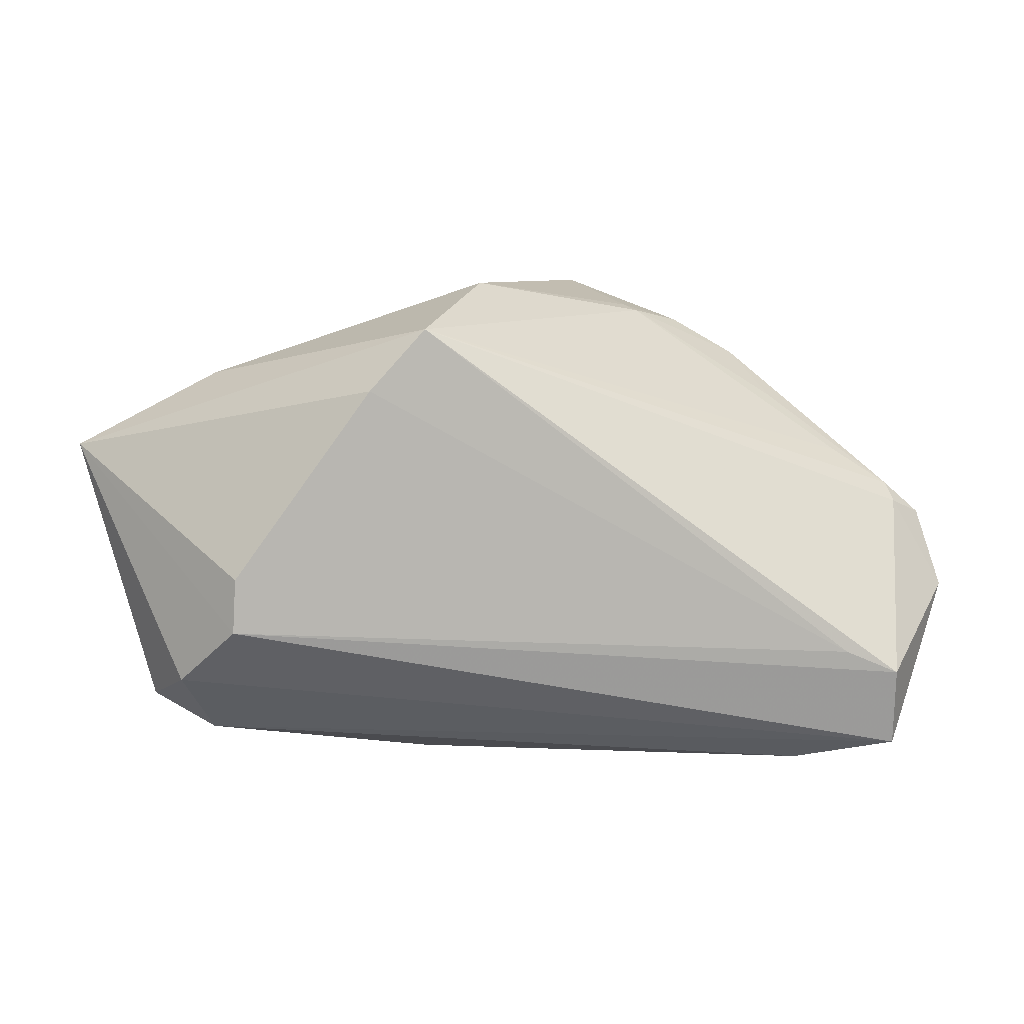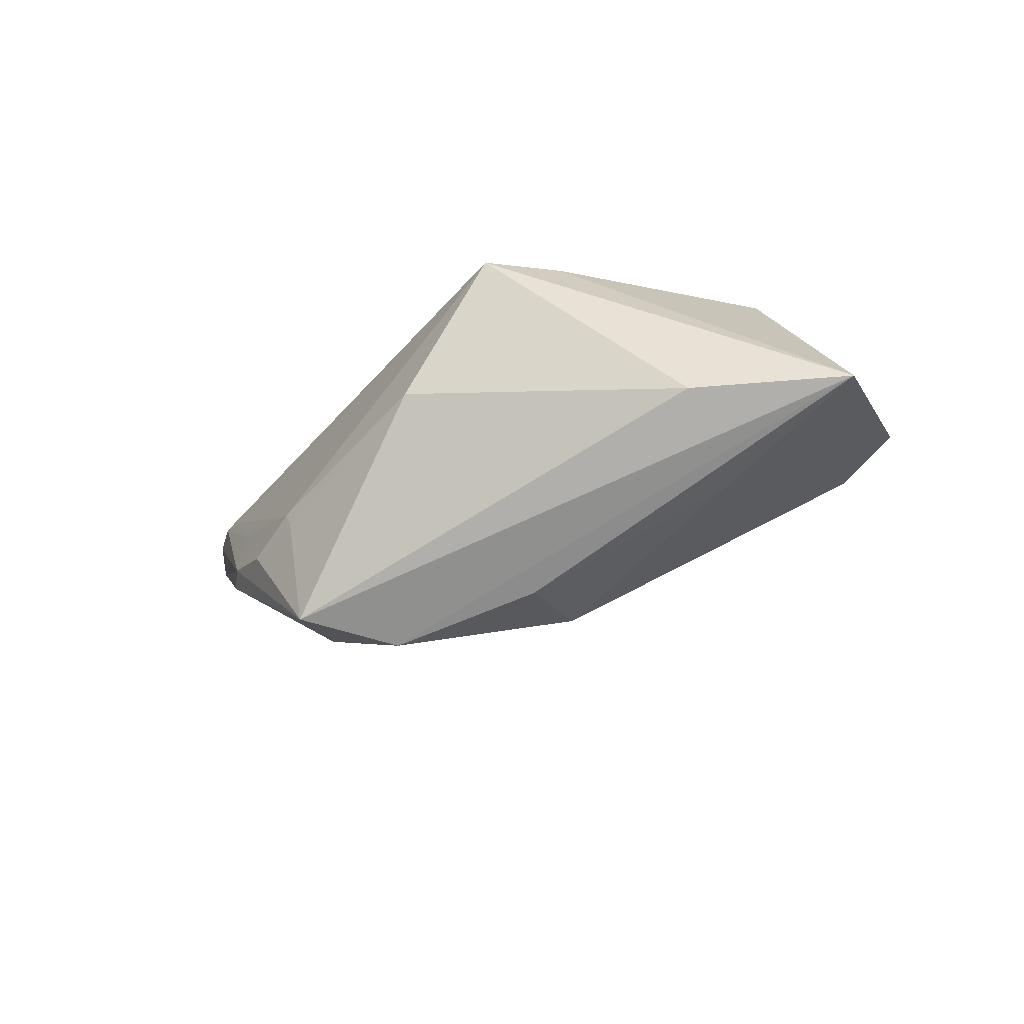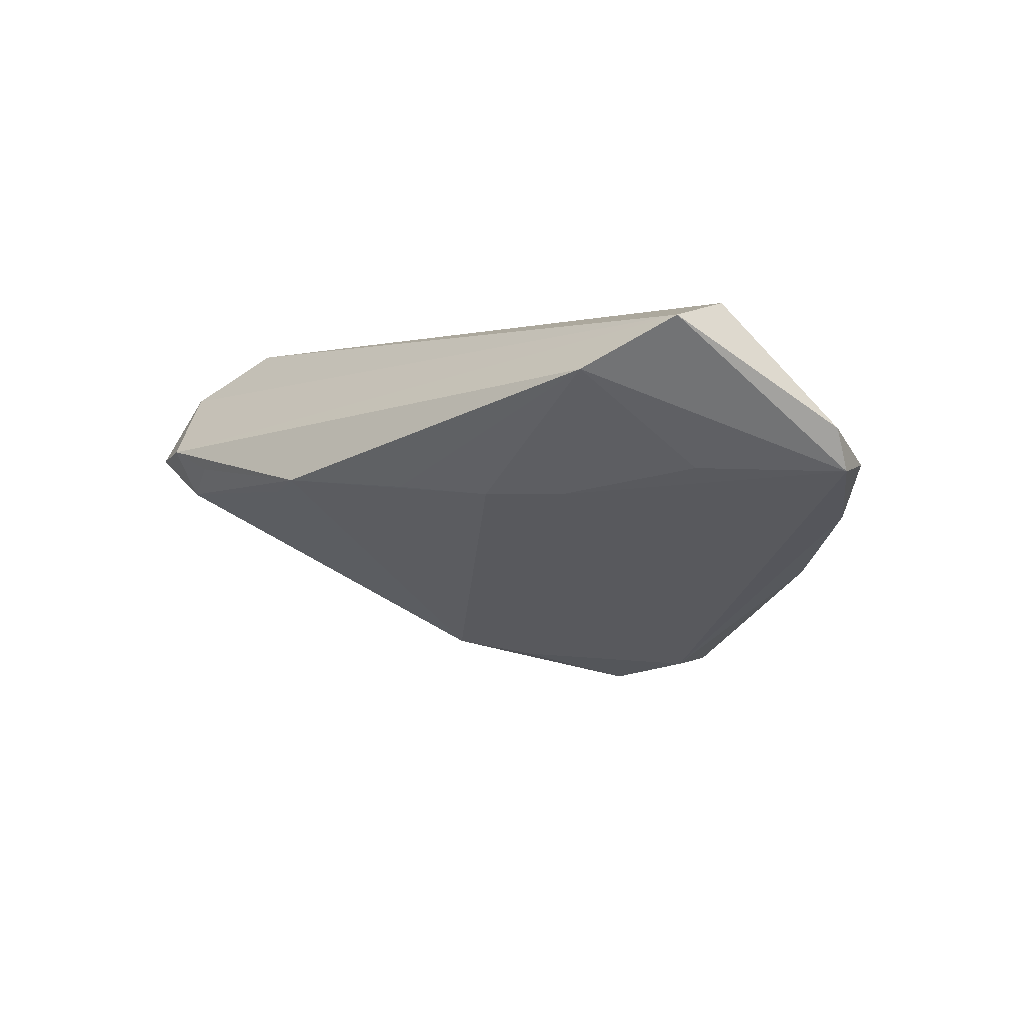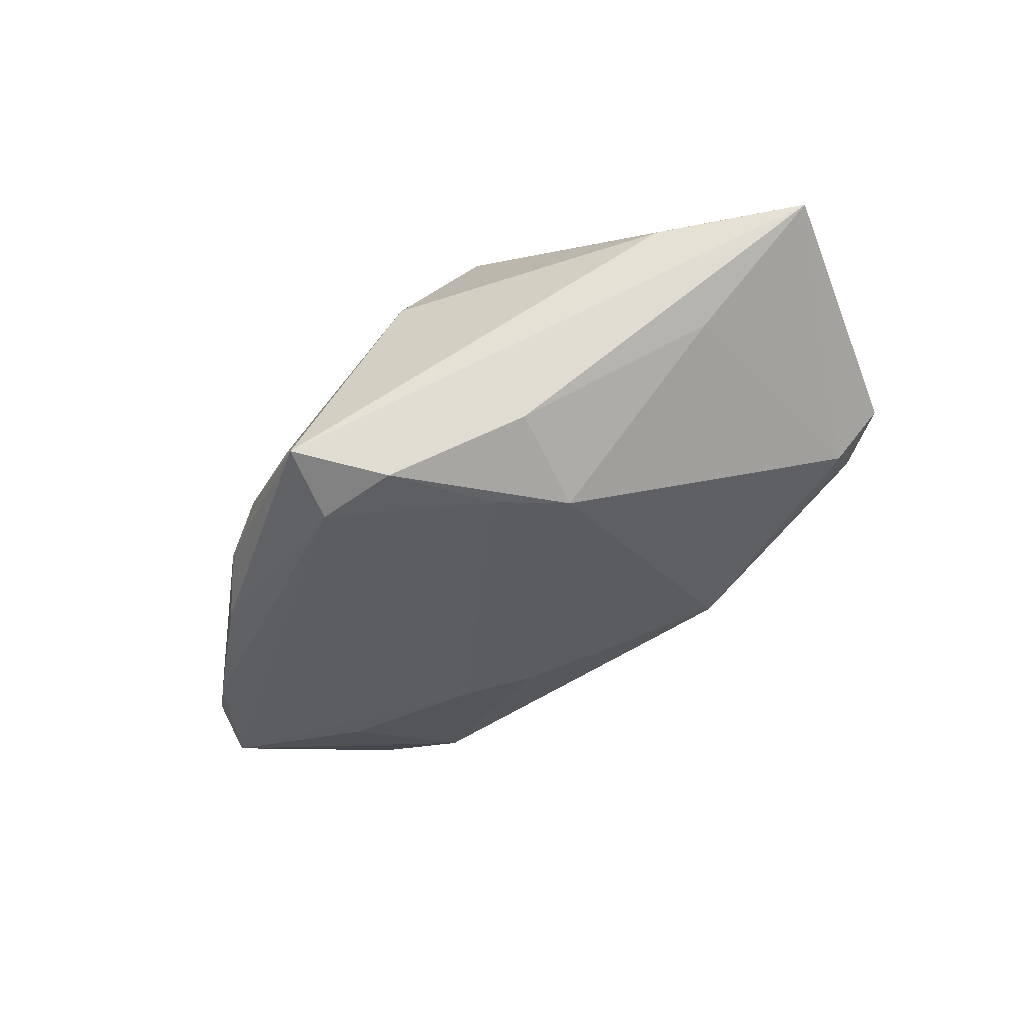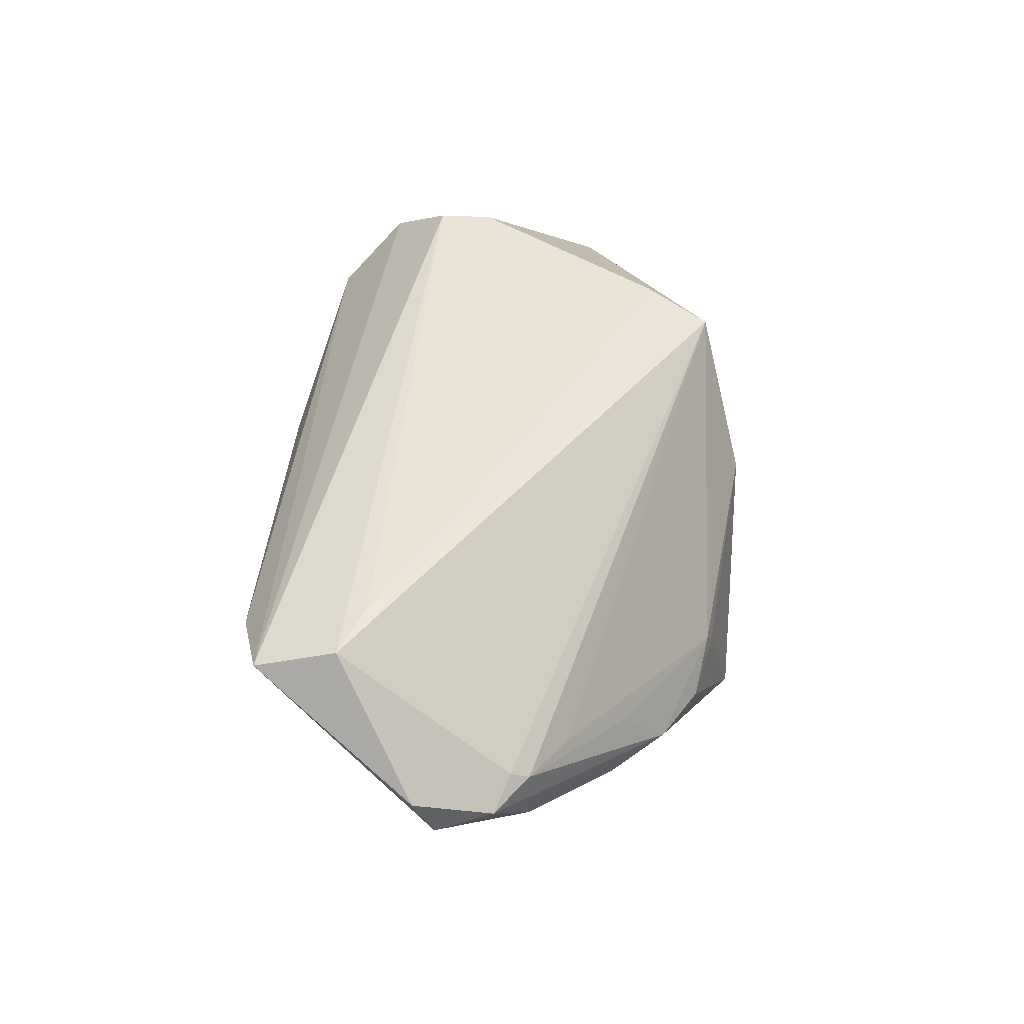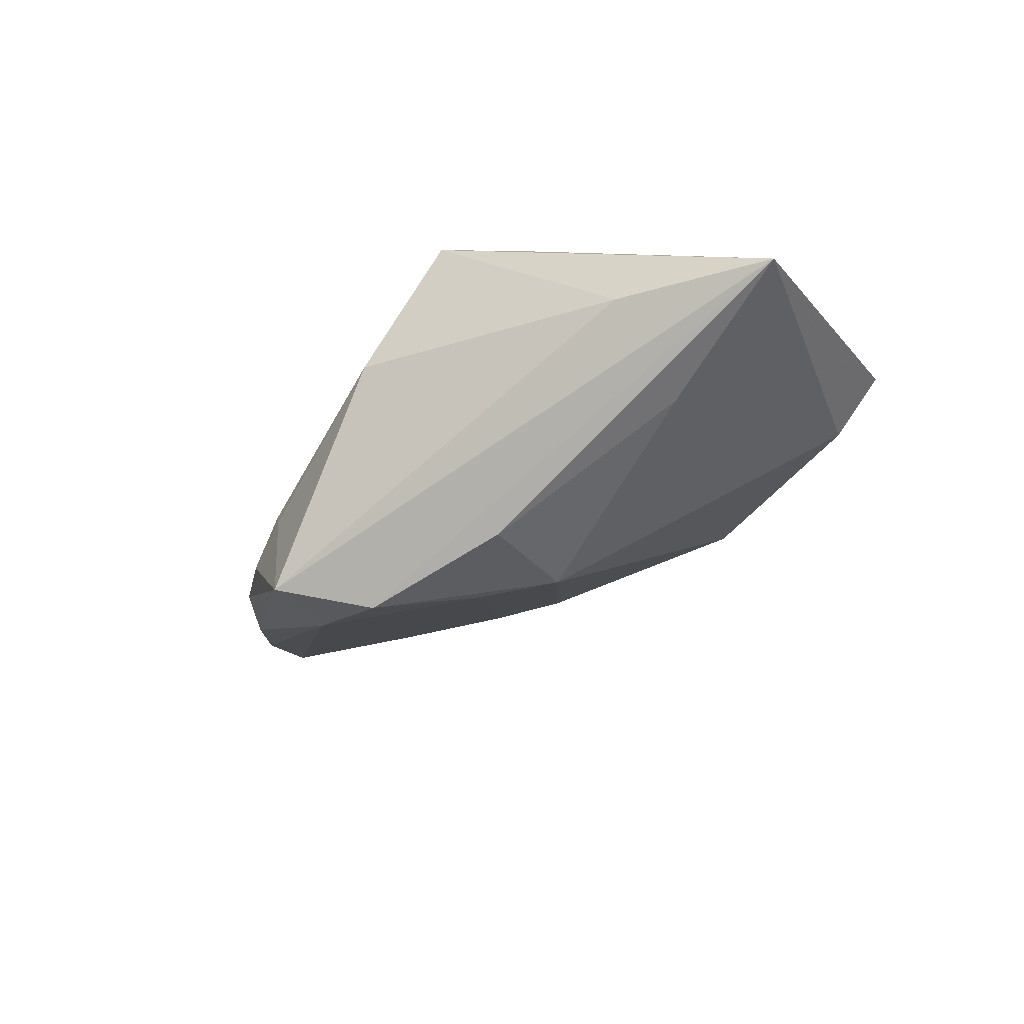
<metadata>
{"format":"obj","ext":"obj","renderer":"f3d","projection":"perspective","resolution":1024,"background":"white","views":[{"elev":7.5,"azim":-6.9,"up":"+Y"},{"elev":-19.9,"azim":-145.4,"up":"+Z"},{"elev":-0.9,"azim":39.3,"up":"+Z"},{"elev":-66.7,"azim":-142.1,"up":"+Z"},{"elev":45.5,"azim":92.2,"up":"+Z"},{"elev":-35.4,"azim":-133.0,"up":"+Z"}]}
</metadata>
<code>
v 0.05138 0.004126 0.006277
v 0.05846 -0.009624 0.009382
v 0.04238 -0.01617 0.004778
v -0.0208 0.01868 0.02462
v -0.03818 -0.01174 0.02362
v 0.002827 0.02212 -0.02462
v 0.01503 -0.02367 0.001862
v 0.03644 -0.03178 0.01622
v 0.02463 0.02625 -0.009621
v 0.0182 0.02774 -0.005048
v -0.0348 -0.0273 0.006159
v 0.05827 -0.007152 0.004242
v -0.04117 -0.0271 0.008807
v 0.01153 0.03178 -0.02194
v 0.0563 -4.379e-05 0.005268
v 0.04787 -0.01876 0.0244
v 0.04437 0.008695 0.004736
v 0.003355 -0.02733 0.00294
v -0.01183 0.002708 -0.01895
v -0.01387 0.02635 0.02462
v -0.03895 0.007964 -0.006822
v 0.0168 0.02849 -0.006947
v -0.04508 -0.01898 0.01683
v -0.04135 -0.02309 0.002728
v 0.05217 0.001836 0.00779
v -0.03782 -0.00493 0.02379
v 0.05134 0.004062 -0.00109
v 0.04821 -0.02866 0.02207
v -0.004995 0.03178 0.00582
v -0.01847 -0.02838 0.002662
v -0.004478 0.009699 -0.02089
v -0.04033 0.01985 0.002206
v -0.01461 0.01608 -0.01892
v 0.01391 0.02205 -0.02226
v -0.04892 -0.02252 0.007763
v 0.04105 -0.01581 0.02462
v 0.02441 -0.01983 0.001774
v -0.01247 -0.03178 0.004014
v -0.05846 0.01048 0.00276
v 0.03652 0.01588 -0.001003
v 0.03258 0.02162 -0.008632
v 0.03904 0.01474 -0.008349
f 14 6 39
f 19 7 38
f 19 37 7
f 38 7 18
f 39 20 32
f 32 14 39
f 29 32 20
f 14 32 29
f 6 14 34
f 42 34 14
f 8 18 7
f 12 28 8
f 38 18 8
f 38 24 30
f 30 19 38
f 24 19 30
f 39 6 33
f 6 19 33
f 21 24 39
f 21 19 24
f 39 33 21
f 21 33 19
f 36 16 20
f 2 28 12
f 2 16 28
f 9 14 22
f 14 29 22
f 37 19 31
f 12 37 31
f 31 34 12
f 31 19 6
f 6 34 31
f 41 14 9
f 41 42 14
f 41 40 1
f 12 34 27
f 34 42 27
f 42 41 27
f 7 37 3
f 3 8 7
f 3 37 12
f 12 8 3
f 28 16 5
f 16 36 5
f 20 1 17
f 1 40 17
f 16 2 25
f 20 16 25
f 25 1 20
f 9 22 10
f 10 29 20
f 10 22 29
f 20 17 10
f 10 17 40
f 10 41 9
f 40 41 10
f 13 8 28
f 38 8 13
f 4 36 20
f 4 5 36
f 4 20 39
f 1 25 15
f 15 25 2
f 15 2 12
f 12 27 15
f 15 41 1
f 15 27 41
f 28 5 23
f 23 13 28
f 23 5 39
f 11 24 38
f 38 13 11
f 11 13 24
f 39 24 35
f 24 13 35
f 35 23 39
f 13 23 35
f 39 5 26
f 26 4 39
f 5 4 26

</code>
